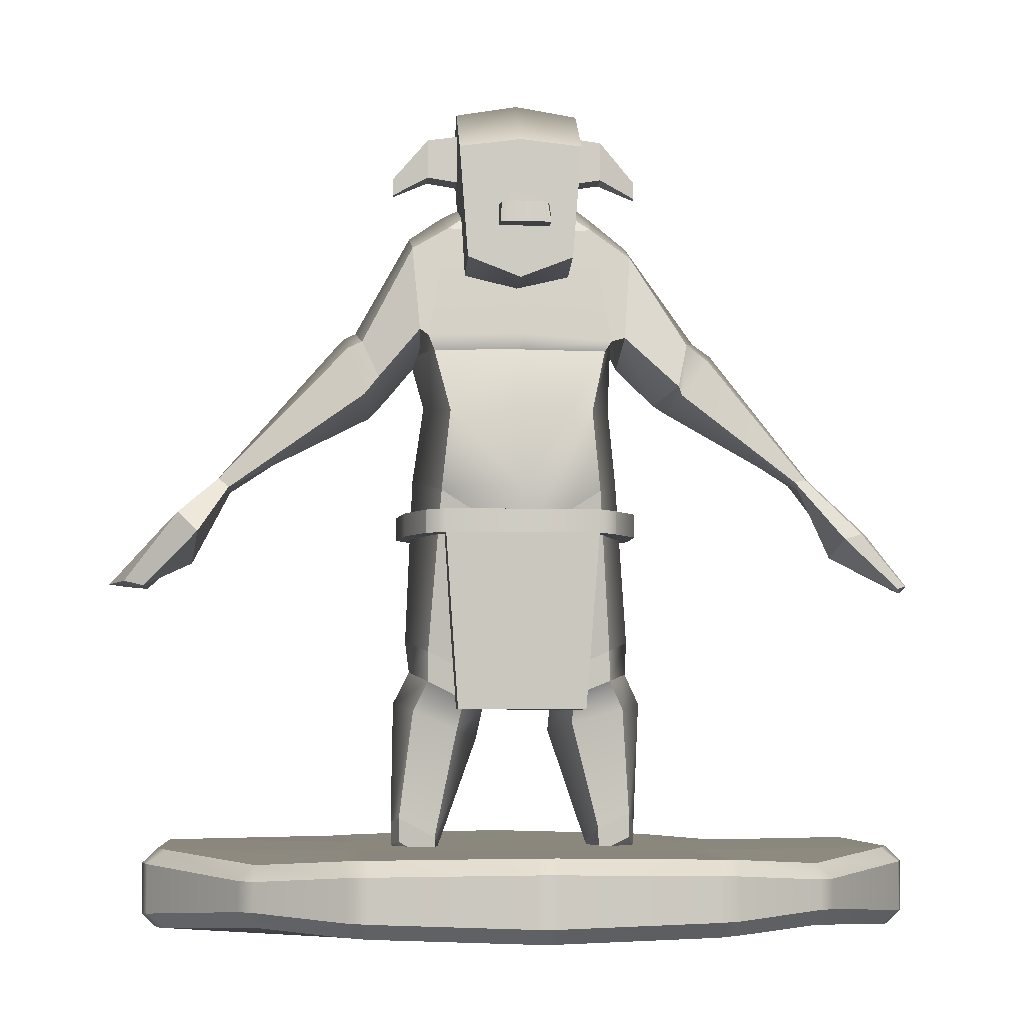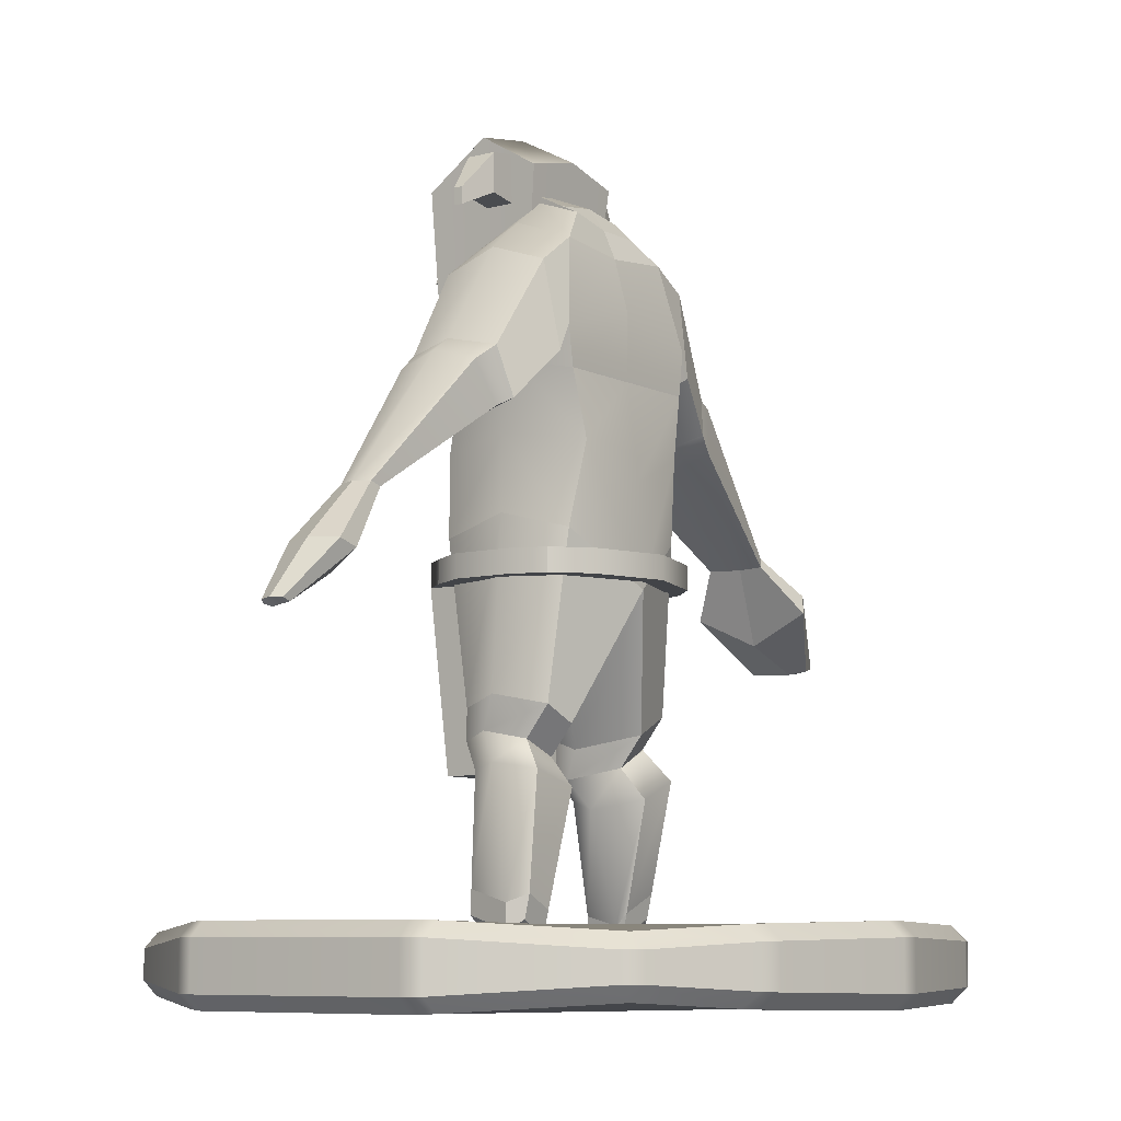
<metadata>
{"format":"obj","ext":"obj","renderer":"f3d","projection":"perspective","resolution":1024,"background":"white","views":[{"elev":-5.0,"azim":-4.3,"up":"+Y"},{"elev":-7.7,"azim":125.9,"up":"+Y"}]}
</metadata>
<code>
g default
v -12.78 46.1 9.622
v -10.16 46.1 12.09
v 0 46.1 12.09
v 10.16 46.1 12.09
v 12.72 46.1 8.865
v -12.78 49.21 9.622
v -10.16 49.21 12.09
v 0 49.21 12.09
v 10.16 49.21 12.09
v 12.72 49.21 8.865
v -15.3 49.21 3.769
v -10.16 49.21 3.858
v 0 49.21 3.858
v 10.16 49.21 3.858
v 15.75 49.21 3.858
v -16.26 49.21 -4.377
v -10.16 49.21 -4.377
v -0.007268 49.21 -4.377
v 10.16 49.21 -4.377
v 15.75 49.21 -4.377
v -14.09 49.21 -8.825
v -10.16 49.21 -12.61
v 0 49.21 -15.73
v 10.16 49.21 -12.61
v 14.05 49.21 -8.635
v -14.09 46.1 -8.825
v -10.16 46.1 -12.61
v 0 46.1 -15.73
v 10.16 46.1 -12.61
v 14.05 46.1 -8.635
v -16.26 46.1 -4.377
v -10.16 46.1 -4.377
v -4.181 46.1 -4.377
v 10.16 46.1 -4.377
v 15.75 46.1 -4.377
v -15.29 46.1 3.769
v -10.16 46.1 3.858
v 0 46.1 3.858
v 10.16 46.1 3.858
v 15.75 46.1 3.858
v -8.478 22.85 5.388
v 0 22.85 5.388
v 0 22.85 10.56
v -8.478 22.85 10.56
v 8.478 22.85 5.388
v 8.478 22.85 10.56
g pCube7 group1
f 1 2 7 6
f 2 3 8 7
f 3 4 9 8
f 4 5 10 9
f 6 7 12 11
f 7 8 13 12
f 8 9 14 13
f 9 10 15 14
f 11 12 17 16
f 12 13 18 17
f 13 14 19 18
f 14 15 20 19
f 16 17 22 21
f 17 18 23 22
f 18 19 24 23
f 19 20 25 24
f 21 22 27 26
f 22 23 28 27
f 23 24 29 28
f 24 25 30 29
f 26 27 32 31
f 27 28 33 32
f 28 29 34 33
f 29 30 35 34
f 31 32 37 36
f 32 33 38 37
f 33 34 39 38
f 34 35 40 39
f 36 37 2 1
f 41 42 43 44
f 42 45 46 43
f 39 40 5 4
f 35 30 25 20
f 40 35 20 15
f 5 40 15 10
f 26 31 16 21
f 31 36 11 16
f 36 1 6 11
f 37 38 42 41
f 3 2 44 43
f 2 37 41 44
f 38 39 45 42
f 39 4 46 45
f 4 3 43 46
g default
v -7.445 82.51 13.92
v -0.4819 79.79 14.04
v 6.481 82.51 13.92
v -8.594 97.18 14.35
v -0.4819 98.26 14.27
v 7.63 97.36 14.35
v -8.594 103.3 6.037
v -0.4819 104.6 5.946
v 7.63 103.3 6.037
v -8.594 98.57 -1.877
v -0.4819 100.5 -1.961
v 7.63 98.57 -1.877
v -7.445 81.89 0.005652
v -0.4819 79.18 0.1248
v 6.481 81.89 0.005652
v -7.445 81.13 7.009
v -0.4819 79.48 7.081
v 6.481 81.13 7.009
g group1 pCube3
f 47 48 51 50
f 48 49 52 51
f 50 51 54 53
f 51 52 55 54
f 53 54 57 56
f 54 55 58 57
f 56 57 60 59
f 57 58 61 60
f 59 60 63 62
f 60 61 64 63
f 62 63 48 47
f 63 64 49 48
f 64 61 58 55
f 49 64 55 52
f 59 62 53 56
f 62 47 50 53
g default
v 11.05 94.74 1.789
v 7.114 94.12 1.789
v 11.05 99.87 1.789
v 7.114 100.4 1.789
v 11.05 99.87 5.722
v 7.114 100.4 5.722
v 11.05 94.74 5.722
v 7.114 94.12 5.722
v 15.74 92.49 4.396
v 15.74 92.49 3.115
v 15.74 94.71 3.115
v 15.74 94.71 4.396
g group1 pCube5
f 65 66 68 67
f 67 68 70 69
f 69 70 72 71
f 71 72 66 65
f 66 72 70 68
f 73 74 75 76
f 71 65 74 73
f 65 67 75 74
f 67 69 76 75
f 69 71 73 76
g default
v -12.45 94.74 5.722
v -8.519 94.12 5.722
v -12.45 99.87 5.722
v -8.519 100.4 5.722
v -12.45 99.87 1.789
v -8.519 100.4 1.789
v -12.45 94.74 1.789
v -8.519 94.12 1.789
v -17.14 92.49 3.115
v -17.14 92.49 4.396
v -17.14 94.71 4.396
v -17.14 94.71 3.115
g group1 pCube4
f 77 78 80 79
f 79 80 82 81
f 81 82 84 83
f 83 84 78 77
f 78 84 82 80
f 85 86 87 88
f 83 77 86 85
f 77 79 87 86
f 79 81 88 87
f 81 83 85 88
g default
v -34.33 -3.745 34.3
v -34.43 -1.858 36.34
v -36.37 -1.86 34.45
v -20.93 -4.606 42.87
v -20.93 -2.732 44.78
v -23.38 -2.653 43.75
v -23.59 -4.485 41.37
v 1.335 -4.997 46.9
v 1.33 -3.134 48.84
v -1.328 -3.136 48.84
v -1.335 -4.997 46.9
v 23.59 -4.485 41.37
v 23.38 -2.646 43.75
v 20.93 -2.729 44.78
v 20.93 -4.606 42.87
v 36.37 -1.86 34.45
v 34.42 -1.83 36.35
v 34.33 -3.745 34.3
v -36.37 1.86 34.45
v -34.42 1.83 36.35
v -34.33 3.745 34.3
v -23.59 4.485 41.37
v -23.38 2.646 43.75
v -20.93 2.729 44.78
v -20.93 4.606 42.87
v -1.335 4.997 46.9
v -1.33 3.134 48.84
v 1.328 3.136 48.84
v 1.335 4.997 46.9
v 20.93 4.606 42.87
v 20.93 2.732 44.78
v 23.38 2.653 43.75
v 23.59 4.485 41.37
v 34.33 3.745 34.3
v 34.43 1.858 36.34
v 36.37 1.86 34.45
v -48.32 3.107 17.51
v -45.99 4.919 17.54
v -47.22 5.018 14.93
v -49.12 3.163 14.98
v -23.58 4.601 13.58
v -23.58 4.601 16.24
v -20.92 4.578 16.17
v -20.92 4.578 13.5
v -1.332 4.578 13.5
v -1.332 4.596 16.17
v 1.332 4.596 16.17
v 1.332 4.578 13.5
v 20.92 4.578 13.5
v 20.92 4.578 16.17
v 23.58 4.601 16.24
v 23.58 4.601 13.58
v 49.12 3.163 14.98
v 47.22 5.019 14.93
v 45.99 4.919 17.54
v 48.32 3.107 17.51
v -49.12 3.163 -14.98
v -47.22 5.019 -14.93
v -45.99 4.919 -17.54
v -48.32 3.107 -17.51
v -23.58 4.601 -16.24
v -23.58 4.601 -13.58
v -20.92 4.578 -13.5
v -20.92 4.578 -16.17
v -1.332 4.596 -16.17
v -1.332 4.578 -13.5
v 1.332 4.578 -13.5
v 1.332 4.596 -16.17
v 20.92 4.578 -16.17
v 20.92 4.578 -13.5
v 23.58 4.601 -13.58
v 23.58 4.601 -16.24
v 48.32 3.107 -17.51
v 45.99 4.919 -17.54
v 47.22 5.018 -14.93
v 49.12 3.163 -14.98
v -36.38 1.832 -34.43
v -34.33 3.745 -34.3
v -34.42 1.83 -36.35
v -23.38 2.653 -43.75
v -23.59 4.485 -41.36
v -20.93 4.606 -42.87
v -20.93 2.729 -44.78
v -1.328 3.136 -48.84
v -1.333 4.997 -46.91
v 1.335 4.997 -46.9
v 1.328 3.136 -48.84
v 20.93 2.729 -44.78
v 20.93 4.606 -42.87
v 23.59 4.485 -41.37
v 23.38 2.653 -43.75
v 34.42 1.83 -36.35
v 34.33 3.745 -34.3
v 36.38 1.832 -34.43
v -36.37 -1.86 -34.45
v -34.42 -1.83 -36.35
v -34.33 -3.745 -34.3
v -23.59 -4.485 -41.37
v -23.38 -2.646 -43.75
v -20.93 -2.729 -44.78
v -20.93 -4.606 -42.87
v -1.335 -4.997 -46.9
v -1.33 -3.134 -48.84
v 1.328 -3.136 -48.84
v 1.335 -4.997 -46.9
v 20.93 -4.606 -42.87
v 20.93 -2.732 -44.78
v 23.38 -2.653 -43.75
v 23.59 -4.485 -41.37
v 34.33 -3.745 -34.3
v 34.43 -1.858 -36.34
v 36.37 -1.86 -34.45
v -48.32 -3.107 -17.51
v -45.99 -4.919 -17.54
v -47.22 -5.018 -14.93
v -49.12 -3.163 -14.98
v -23.58 -4.601 -13.58
v -23.58 -4.601 -16.24
v -20.92 -4.578 -16.17
v -20.92 -4.578 -13.5
v -1.332 -4.578 -13.5
v -1.332 -4.596 -16.17
v 1.332 -4.596 -16.17
v 1.332 -4.578 -13.5
v 20.92 -4.578 -13.5
v 20.92 -4.578 -16.17
v 23.58 -4.601 -16.24
v 23.58 -4.601 -13.58
v 49.12 -3.163 -14.98
v 47.22 -5.019 -14.93
v 45.99 -4.919 -17.54
v 48.32 -3.107 -17.51
v -49.12 -3.163 14.98
v -47.22 -5.019 14.93
v -45.99 -4.919 17.54
v -48.32 -3.107 17.51
v -23.58 -4.601 16.24
v -23.58 -4.601 13.58
v -20.92 -4.578 13.5
v -20.92 -4.578 16.17
v -1.332 -4.596 16.17
v -1.332 -4.578 13.5
v 1.332 -4.578 13.5
v 1.332 -4.596 16.17
v 20.92 -4.578 16.17
v 20.92 -4.578 13.5
v 23.58 -4.601 13.58
v 23.58 -4.601 16.24
v 48.32 -3.107 17.51
v 45.99 -4.919 17.54
v 47.22 -5.018 14.93
v 49.12 -3.163 14.98
g group1 pCube2
f 89 91 224 223
f 90 89 95 94
f 91 90 108 107
f 92 95 225 228
f 93 92 99 98
f 94 93 112 111
f 96 99 229 232
f 97 96 103 102
f 98 97 116 115
f 100 103 233 236
f 101 100 106 105
f 102 101 120 119
f 104 106 238 237
f 105 104 124 123
f 107 109 126 125
f 109 108 111 110
f 110 113 131 130
f 113 112 115 114
f 114 117 135 134
f 117 116 119 118
f 118 121 139 138
f 121 120 123 122
f 122 124 144 143
f 125 128 221 224
f 127 126 130 129
f 128 127 146 145
f 129 132 151 150
f 132 131 134 133
f 133 136 155 154
f 136 135 138 137
f 137 140 159 158
f 140 139 143 142
f 141 144 237 240
f 142 141 164 163
f 145 148 201 204
f 147 146 150 149
f 148 147 166 165
f 149 152 170 169
f 152 151 154 153
f 153 156 174 173
f 156 155 158 157
f 157 160 178 177
f 160 159 163 162
f 161 164 217 220
f 162 161 182 181
f 165 167 184 183
f 167 166 169 168
f 168 171 188 187
f 171 170 173 172
f 172 175 192 191
f 175 174 177 176
f 176 179 196 195
f 179 178 181 180
f 180 182 200 199
f 183 185 202 201
f 185 184 187 186
f 186 189 207 206
f 189 188 191 190
f 190 193 211 210
f 193 192 195 194
f 194 197 215 214
f 197 196 199 198
f 198 200 220 219
f 203 202 206 205
f 204 203 222 221
f 205 208 227 226
f 208 207 210 209
f 209 212 231 230
f 212 211 214 213
f 213 216 235 234
f 216 215 219 218
f 218 217 240 239
f 223 222 226 225
f 228 227 230 229
f 232 231 234 233
f 236 235 239 238
f 90 94 111 108
f 93 98 115 112
f 97 102 119 116
f 101 105 123 120
f 109 110 130 126
f 113 114 134 131
f 117 118 138 135
f 121 122 143 139
f 127 129 150 146
f 132 133 154 151
f 136 137 158 155
f 140 142 163 159
f 147 149 169 166
f 152 153 173 170
f 156 157 177 174
f 160 162 181 178
f 167 168 187 184
f 171 172 191 188
f 175 176 195 192
f 179 180 199 196
f 185 186 206 202
f 189 190 210 207
f 193 194 214 211
f 197 198 219 215
f 203 205 226 222
f 208 209 230 227
f 212 213 234 231
f 216 218 239 235
f 223 225 95 89
f 228 229 99 92
f 232 233 103 96
f 236 238 106 100
f 220 200 182 161
f 240 217 164 141
f 104 237 144 124
f 183 201 148 165
f 204 221 128 145
f 224 91 107 125
f 89 90 91
f 92 93 94 95
f 96 97 98 99
f 100 101 102 103
f 104 105 106
f 107 108 109
f 110 111 112 113
f 114 115 116 117
f 118 119 120 121
f 122 123 124
f 125 126 127 128
f 129 130 131 132
f 133 134 135 136
f 137 138 139 140
f 141 142 143 144
f 145 146 147 148
f 149 150 151 152
f 153 154 155 156
f 157 158 159 160
f 161 162 163 164
f 165 166 167
f 168 169 170 171
f 172 173 174 175
f 176 177 178 179
f 180 181 182
f 183 184 185
f 186 187 188 189
f 190 191 192 193
f 194 195 196 197
f 198 199 200
f 201 202 203 204
f 205 206 207 208
f 209 210 211 212
f 213 214 215 216
f 217 218 219 220
f 221 222 223 224
f 225 226 227 228
f 229 230 231 232
f 233 234 235 236
f 237 238 239 240
g default
v -3.355 86.66 17
v 3.355 86.66 17
v -3.111 89.41 16.03
v 2.997 89.41 15.95
v -3.355 89.41 13.22
v 3.355 89.41 13.22
v -3.355 86.66 13.22
v 3.355 86.66 13.22
v -1.887 86.66 13.22
v -1.887 86.66 17
v -1.887 89.41 17
v -1.887 89.41 13.22
v 1.772 89.41 13.22
v 1.772 86.66 13.22
v 1.772 86.66 17
v 1.772 89.41 17
v -1.887 89.41 14.5
v -3.355 89.41 14.5
v -3.355 86.66 14.5
v -1.887 86.66 14.5
v 1.772 86.66 14.5
v 3.355 86.66 14.5
v 3.355 89.41 14.5
v 1.772 89.41 14.5
v -1.887 90.87 14.5
v -1.887 90.87 13.22
v 1.772 90.87 14.5
v 1.772 90.87 13.22
g group1 pCube6
f 241 250 251 243
f 243 251 257 258
f 245 252 249 247
f 259 260 250 241
f 242 262 263 244
f 259 241 243 258
f 260 261 255 250
f 251 250 255 256
f 264 257 251 256
f 249 252 253 254
f 254 253 246 248
f 255 261 262 242
f 256 255 242 244
f 264 256 244 263
f 258 257 252 245
f 247 259 258 245
f 247 249 260 259
f 249 254 261 260
f 262 261 254 248
f 263 262 248 246
f 253 264 263 246
f 266 265 267 268
f 252 257 265 266
f 257 264 267 265
f 264 253 268 267
f 253 252 266 268
g default
v -10.62 51.95 8.872
v 10.62 51.95 8.872
v -11.53 71.09 6.505
v 11.53 71.09 6.505
v -11.53 71.09 -10.62
v 11.53 71.09 -10.62
v -10.62 51.95 -9.914
v 10.62 51.95 -9.346
v 0 45.14 9.473
v -0 71.09 7.583
v 0 71.09 -10.62
v 0 45.14 -12.86
v -9.494 62.57 9.711
v -9.494 62.57 -11.18
v 0 58.41 -12.38
v 9.494 62.57 -11.18
v 9.494 62.57 9.711
v 0 52.28 13.85
v -9.653 87.84 5.757
v -0 86.87 5.757
v 0 86.87 -8.782
v -9.653 87.84 -8.782
v 9.653 87.84 5.757
v 9.653 87.84 -8.782
v -12.37 72.93 7.74
v -12.37 76.91 -10.62
v 0 80.03 -10.62
v 12.37 76.31 -10.62
v 12.37 72.33 7.74
v 3e-06 73.23 7.74
v -10.44 71.09 6.608
v 0 71.09 7.51
v -10.44 71.09 -9.611
v 10.44 71.09 6.608
v -5.747 90.77 4.096
v -0 90.77 4.096
v 0 90.77 -7.121
v -5.747 90.77 -7.121
v 5.747 90.77 4.096
v 5.747 91.99 -7.121
v -13.52 73.72 7.592
v -13.52 73.72 -10.62
v -14.49 85.04 5.757
v -14.49 85.04 -8.782
v 14.13 72.8 -10.62
v 14.13 72.8 7.592
v 15.03 84.03 -8.782
v 15.03 84.03 5.757
v -19 67.4 6.362
v -19 67.4 -9.313
v -21.2 72.37 4.782
v -21.2 72.37 -7.733
v 21.17 66.06 -8.959
v 21.17 66.06 9.252
v 22.92 72.32 -7.733
v 22.92 72.32 4.782
v -39.04 52.68 2.608
v -39.04 52.68 -5.441
v -40.35 53.98 1.796
v -40.35 53.98 -4.629
v 38.03 53.85 -2.704
v 38.03 53.85 2.804
v 39.6 54.33 -2.65
v 39.6 54.33 1.747
v -23.06 71.53 4.557
v -20.91 65.05 6.078
v -20.91 65.05 -9.006
v -23.06 71.53 -7.485
v 25.87 70.22 4.176
v 25.87 70.22 -6.823
v 21.95 65.19 -6.957
v 21.95 65.19 6.82
v 7.366 28.62 -7.39
v 7.366 28.62 6.392
v 12.2 30.71 -7.39
v 12.2 30.71 4.746
v -12.19 30.59 -7.39
v -7.461 28.08 -7.39
v -7.461 28.08 6.392
v -12.19 30.59 4.746
v -12.19 26.6 -4.307
v -7.461 24.1 -4.307
v -7.461 24.1 6.392
v -12.19 26.6 4.746
v 7.216 24.71 -4.307
v 7.216 24.71 6.392
v 12.24 26.66 -4.307
v 12.24 26.66 4.746
v -12.19 26.6 -4.423
v -7.461 24.1 -4.285
v -7.461 24.1 6.392
v -12.19 26.6 4.746
v -15.92 8.604 -3.101
v -11.19 6.164 -2.549
v -11.19 5.836 3.422
v -15.92 8.338 1.776
v 10.81 6.399 -6.474
v 10.81 6.932 3.35
v 15.14 8.305 -6.906
v 15.14 8.888 1.704
v -14.08 22.64 -7.39
v -14.08 22.64 1.902
v -8.27 20.14 3.547
v -8.27 20.14 -7.39
v 7.268 20.99 3.475
v 14.29 22.94 1.83
v 14.29 22.94 -7.39
v 7.268 20.99 -7.39
v -14.62 71.09 -1.674
v -12.7 63.97 -0.826
v -14.08 54.17 -2.987
v -15.07 32.1 -1.345
v -14.6 27.88 0.2347
v -14.62 27.89 0.1389
v -16.64 23.74 -2.672
v -16.91 7.789 -2.098
v -10.54 4.612 -1.39
v -5.454 18.92 -1.08
v -4.807 22.7 1.99
v -4.803 22.7 1.941
v -4.337 26.43 0.5195
v 2.247 42.51 -1.609
v 4.124 27.22 0.5272
v 4.414 23.62 1.938
v 4.315 20.17 -1.167
v 9.676 5.038 -3.62
v 16.46 7.226 -4.408
v 16.97 23.69 -2.663
v 14.78 27.65 0.2371
v 15.19 32 -1.352
v 13.77 53.97 -1.563
v 12.7 63.97 -0.826
v 13.3 72.53 -3.141
v 14.2 79.43 -1.261
v 13.87 69.66 -1.27
v 18.69 64.4 1.123
v 20.52 63.37 0.5515
v 38.9 53.12 -0.002412
v 40.3 54.48 -0.4936
v 27.01 71.68 -1.525
v 24.62 73.45 -1.813
v 15.23 86.53 -1.319
v 10.22 90.59 -1.303
v 5.619 94.03 -1.363
v -0 93.79 -1.363
v -5.619 92.81 -1.363
v -10.19 90.6 -1.302
v -14.7 87.54 -1.319
v -22.05 74.29 -1.308
v -23.71 73.48 -1.303
v -41.4 53.32 -1.328
v -40.36 52.68 -1.305
v -20.1 62.6 -1.263
v -17.93 64.99 -1.266
v -13.26 70.59 -1.27
v -14.13 80.07 -1.26
v -42.92 46.47 6.855
v -43.98 42.63 -1.188
v -45.61 49.16 5.188
v -47.77 47.8 -1.234
v -42.92 46.47 -9.688
v -45.61 49.16 -8.021
v -50.19 39.41 2.818
v -52.9 39.41 -1.299
v -52.88 40.05 1.965
v -55.04 39.73 -1.323
v -50.19 39.41 -5.652
v -52.88 40.05 -4.798
v 43.17 43.7 -0.04075
v 44.45 46 4.802
v 48.36 47.08 -0.8882
v 47.16 46.83 2.978
v 44.45 46 -4.701
v 47.16 46.83 -4.609
v 52.9 38.88 0.01268
v 52.28 39.4 2.018
v 53.9 39.85 -0.3382
v 53.4 39.75 1.263
v 52.28 39.4 -1.917
v 53.4 39.75 -1.879
v -16.91 4.709 -1.401
v -12.38 1.454 -1.39
v -11.19 2.679 3.422
v -15.92 5.18 1.776
v -15.92 5.524 -2.404
v -11.19 3.084 -1.851
v 12.32 1.88 -3.62
v 10.81 3.775 3.35
v 16.46 4.068 -4.408
v 15.14 5.73 1.704
v 10.81 3.319 -5.777
v 15.14 5.226 -6.209
v -0 95.71 0.8746
v 0 93.9 -4.883
v 5.619 95.94 0.8746
v 5.747 93.08 -4.883
v -5.619 95.94 0.8746
v -5.747 93.08 -4.883
g group1 pCube1
f 269 277 286 281
f 303 304 413 414
f 282 283 280 275
f 449 450 451 452
f 270 399 400 285
f 379 269 281 378
f 277 270 285 286
f 413 304 307 412
f 280 283 284 276
f 456 455 457 458
f 378 281 271 377
f 273 279 283 282
f 284 283 279 274
f 285 400 401 272
f 286 285 272 278
f 281 286 278 271
f 271 278 298 293
f 279 273 294 295
f 424 377 271 293
f 278 272 297 298
f 272 401 402 297
f 274 279 295 296
f 432 431 433 434
f 295 294 290 289
f 296 295 289 292
f 444 443 445 446
f 298 297 291 288
f 293 298 288 287
f 271 278 300 299
f 271 377 273 301 299
f 278 272 302 300
f 287 288 304 303
f 289 290 306 305
f 415 287 303 414
f 288 291 307 304
f 291 411 412 307
f 292 289 305 308
f 424 293 309 423
f 293 287 311 309
f 287 415 416 311
f 290 294 310 312
f 297 402 403 314
f 296 292 315 313
f 411 291 316 410
f 291 297 314 316
f 423 309 317 422
f 309 311 319 317
f 311 416 417 319
f 312 310 318 320
f 314 403 404 322
f 313 315 323 321
f 410 316 324 409
f 316 314 322 324
f 422 317 334 421
f 317 319 333 334
f 319 417 418 333
f 320 318 335 336
f 322 404 405 340
f 321 323 338 339
f 409 324 337 408
f 324 322 340 337
f 334 333 327 325
f 421 334 325 420
f 336 335 326 328
f 333 418 419 327
f 408 337 332 407
f 339 338 331 329
f 340 405 406 330
f 337 340 330 332
f 277 390 391 342
f 280 276 343 341
f 399 270 344 398
f 270 277 342 344
f 275 280 346 345
f 390 277 347 389
f 277 269 348 347
f 269 379 380 348
f 345 346 350 349
f 389 347 351 388
f 347 348 352 351
f 348 380 381 352
f 342 391 392 354
f 341 343 355 353
f 398 344 356 397
f 344 342 354 356
f 349 350 358 357
f 388 351 359 387
f 351 352 360 359
f 352 381 382 360
f 357 358 372 369
f 387 359 371 386
f 359 360 370 371
f 360 382 383 370
f 354 392 393 373
f 353 355 375 376
f 397 356 374 396
f 356 354 373 374
f 370 383 384 364
f 371 370 364 363
f 386 371 363 385
f 369 372 362 361
f 374 373 366 368
f 396 374 368 395
f 376 375 367 365
f 373 393 394 366
f 282 378 377 273
f 275 379 378 282
f 380 379 275 345
f 381 380 345 349
f 382 381 349 357
f 383 382 357 369
f 384 383 369 361
f 453 454 450 449
f 372 386 385 362
f 358 387 386 372
f 350 388 387 358
f 346 389 388 350
f 280 390 389 346
f 391 390 280 341
f 392 391 341 353
f 393 392 353 376
f 394 393 376 365
f 457 455 459 460
f 375 396 395 367
f 355 397 396 375
f 343 398 397 355
f 276 399 398 343
f 400 399 276 284
f 401 400 284 274
f 402 401 274 296
f 403 402 296 313
f 404 403 313 321
f 405 404 321 339
f 406 405 339 329
f 445 443 447 448
f 338 408 407 331
f 323 409 408 338
f 315 410 409 323
f 292 411 410 315
f 412 411 292 308
f 462 461 463 464
f 465 461 462 466
f 290 415 414 306
f 416 415 290 312
f 417 416 312 320
f 418 417 320 336
f 419 418 336 328
f 435 432 434 436
f 335 421 420 326
f 318 422 421 335
f 310 423 422 318
f 294 424 423 310
f 273 377 424 294
f 420 325 425 426
f 325 327 427 425
f 327 419 428 427
f 326 420 426 429
f 419 328 430 428
f 328 326 429 430
f 426 425 431 432
f 425 427 433 431
f 427 428 434 433
f 429 426 432 435
f 428 430 436 434
f 430 429 435 436
f 330 406 437 438
f 407 332 440 439
f 332 330 438 440
f 406 329 441 437
f 329 331 442 441
f 331 407 439 442
f 438 437 443 444
f 439 440 446 445
f 440 438 444 446
f 437 441 447 443
f 441 442 448 447
f 442 439 445 448
f 385 363 451 450
f 363 364 452 451
f 364 384 449 452
f 361 362 454 453
f 362 385 450 454
f 384 361 453 449
f 366 394 455 456
f 395 368 458 457
f 368 366 456 458
f 394 365 459 455
f 365 367 460 459
f 367 395 457 460
f 413 412 463 461
f 412 308 464 463
f 308 305 462 464
f 414 413 461 465
f 305 306 466 462
f 306 414 465 466

</code>
